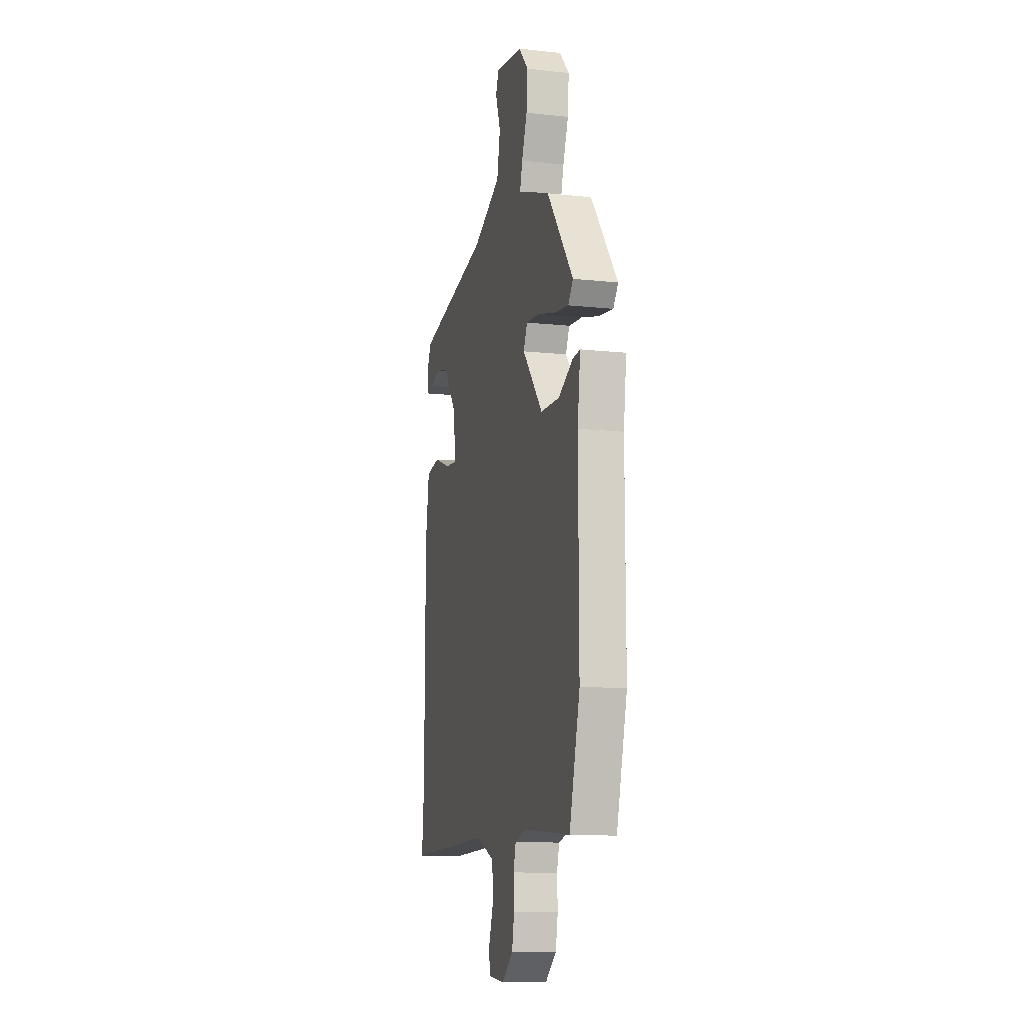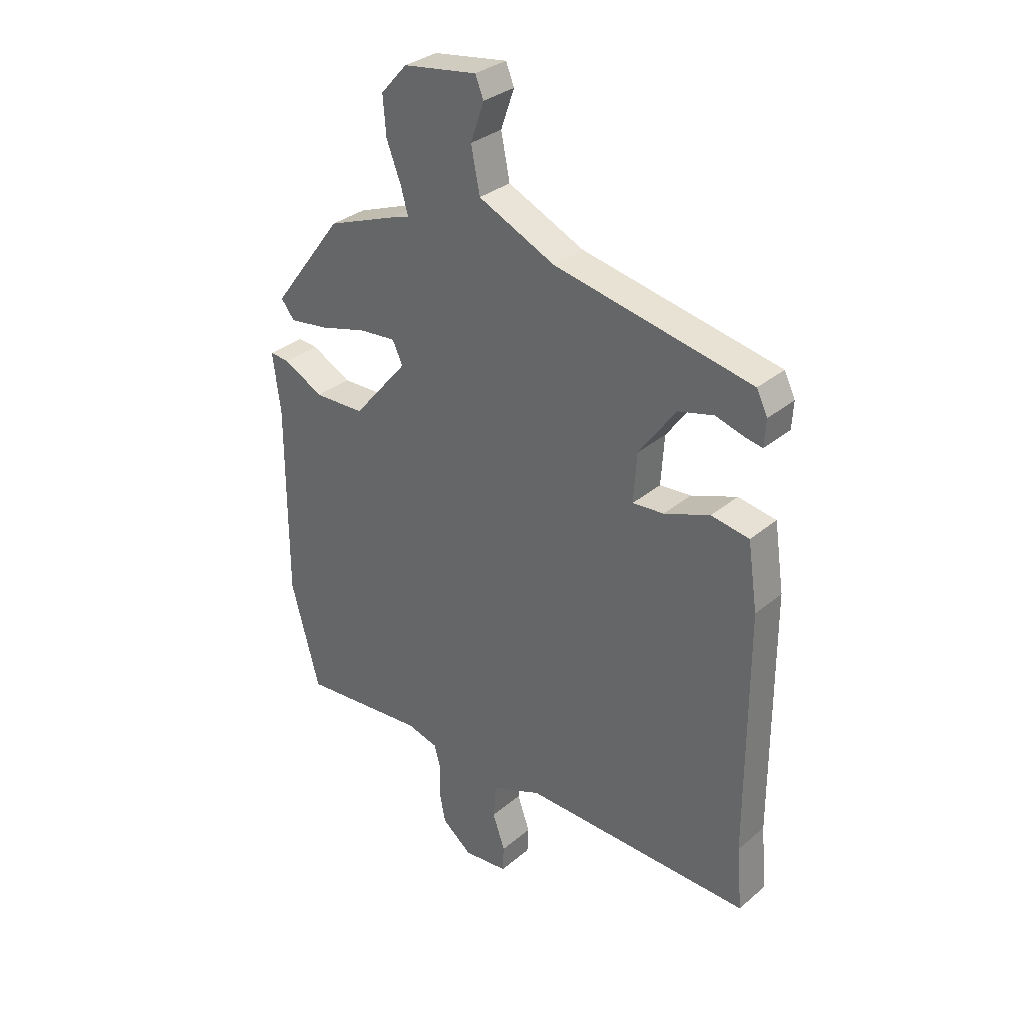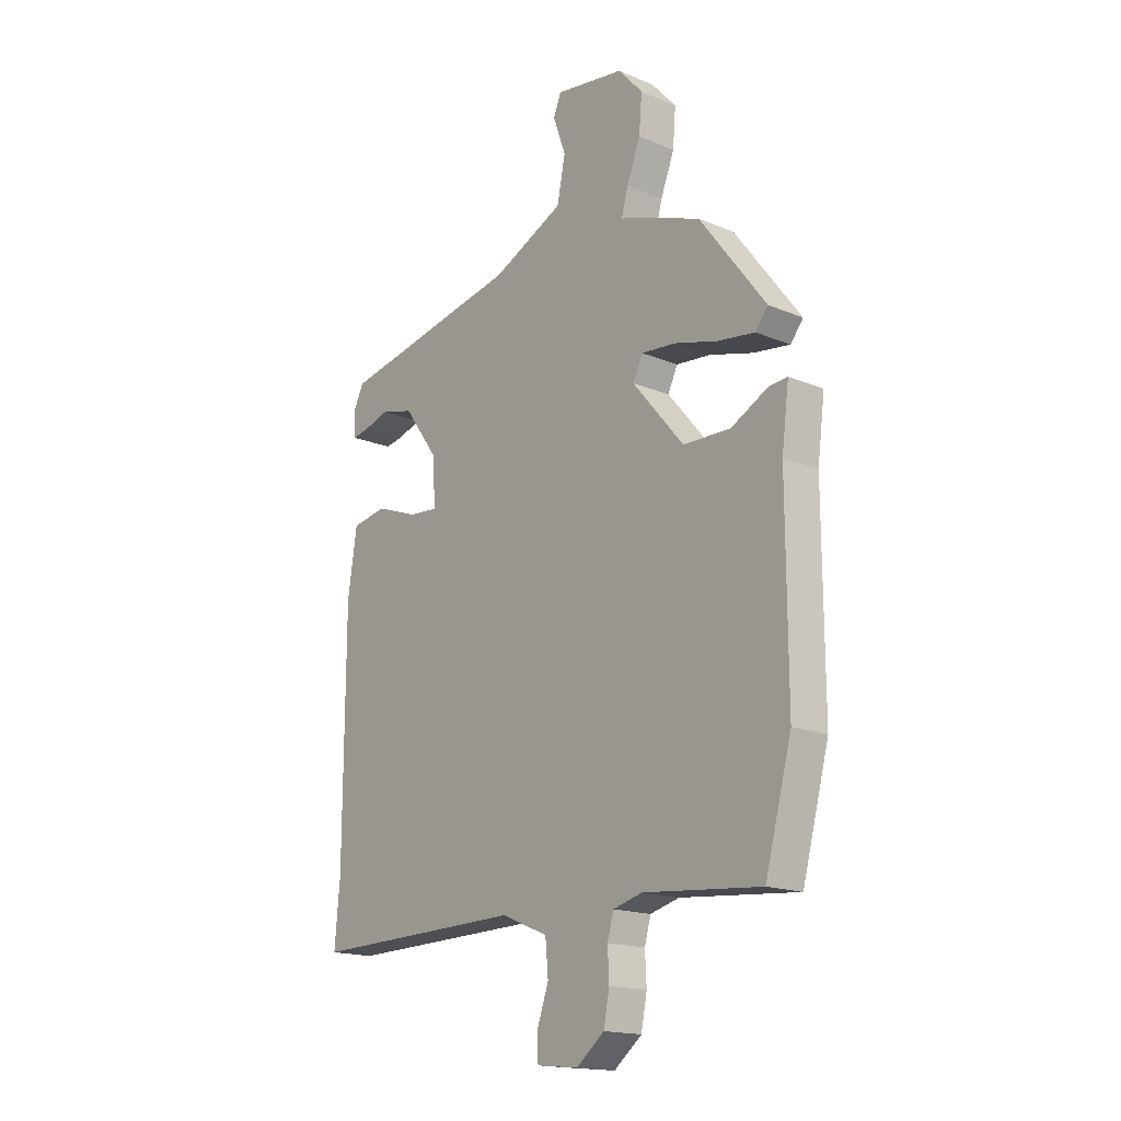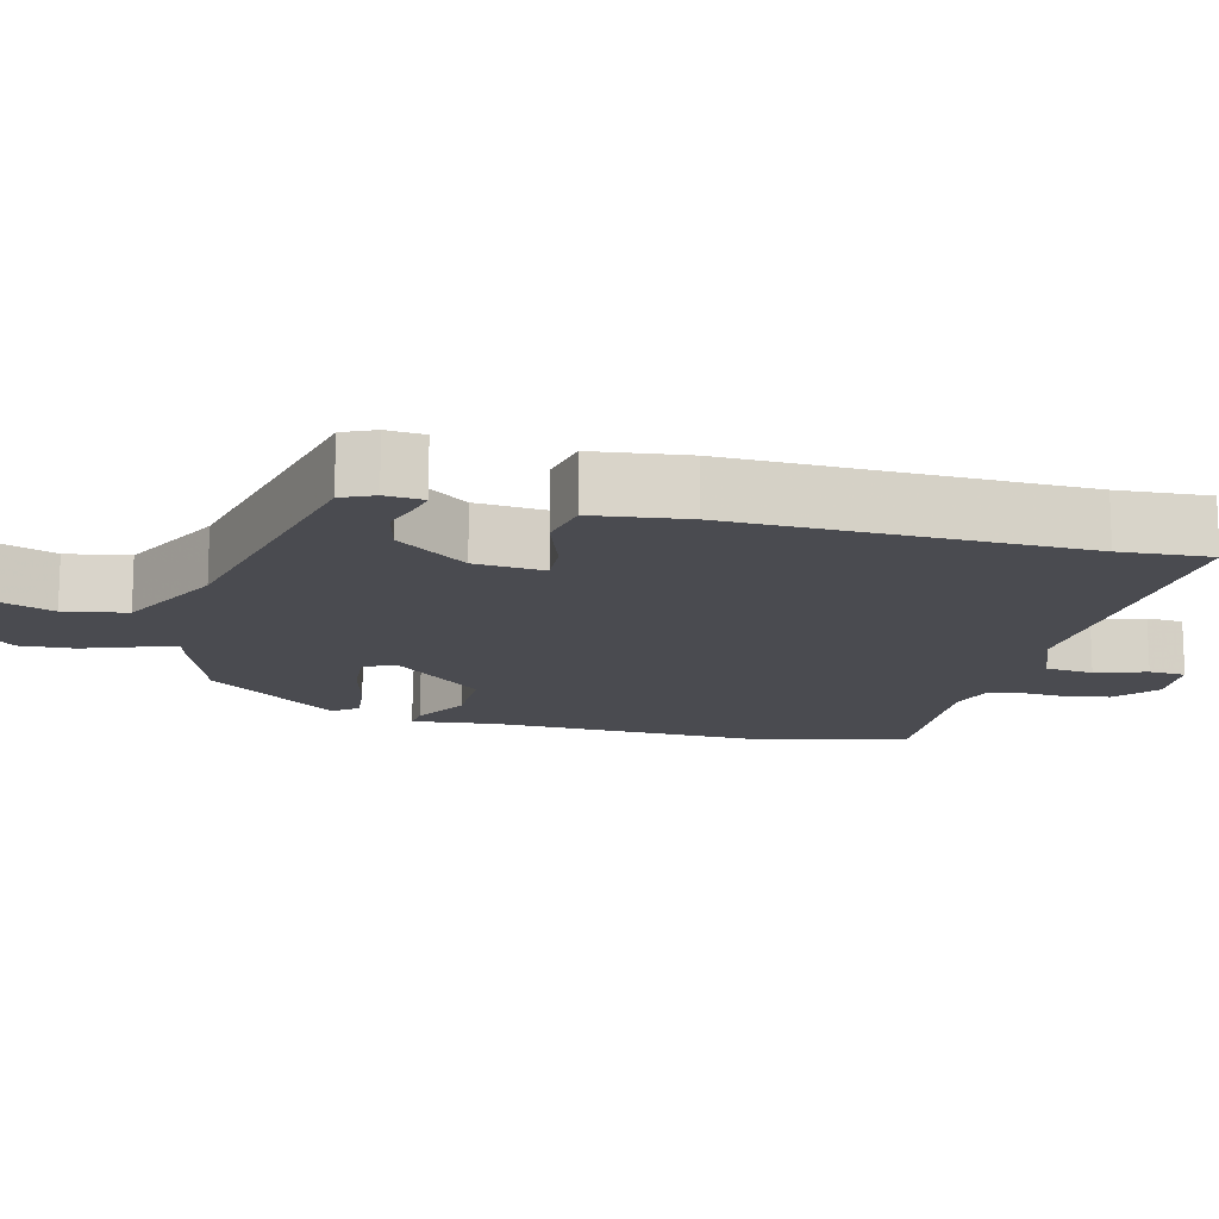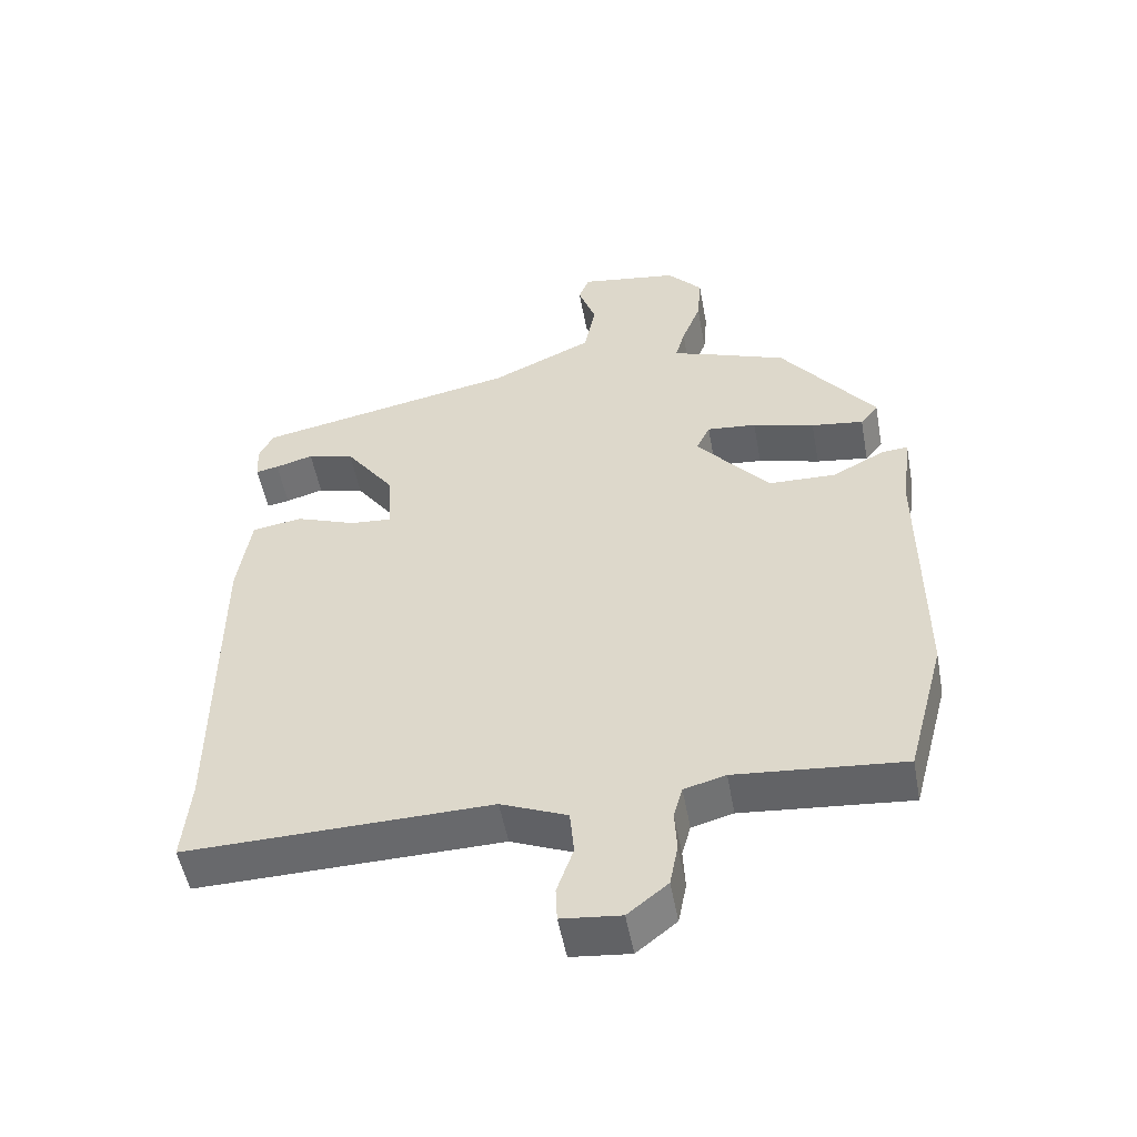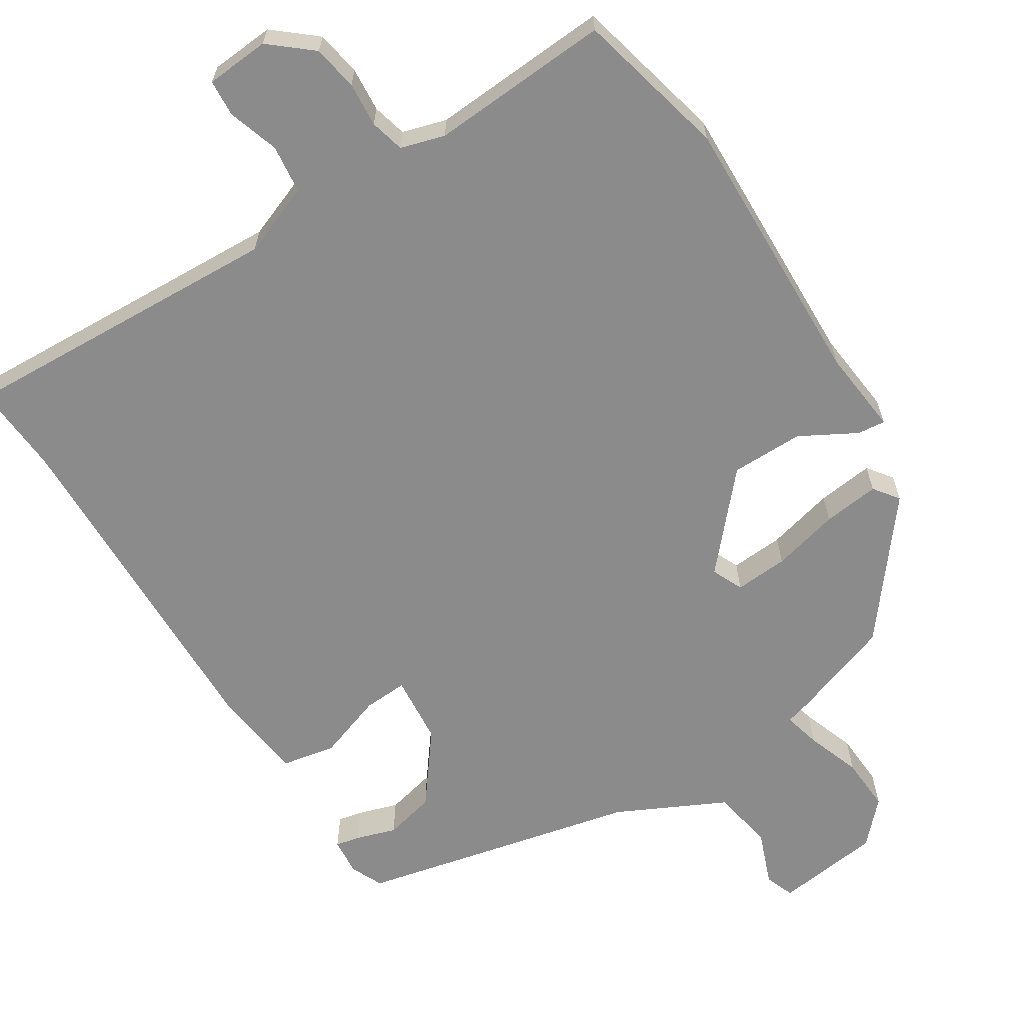
<metadata>
{"format":"obj","ext":"obj","renderer":"f3d","projection":"perspective","resolution":1024,"background":"white","views":[{"elev":-11.8,"azim":-104.5,"up":"+Z"},{"elev":32.1,"azim":40.7,"up":"+Z"},{"elev":-17.1,"azim":-129.8,"up":"+Z"},{"elev":-14.5,"azim":74.4,"up":"+Y"},{"elev":-52.4,"azim":-169.5,"up":"+Z"},{"elev":-63.9,"azim":-149.2,"up":"+Y"}]}
</metadata>
<code>
v 0.491 0.07 -0.4
v 0.502 0.07 -0.523
v 0.06 0.07 -0.514
v -0.036 0.07 -0.554
v -0.042 0.07 -0.62
v -0.018 0.07 -0.688
v -0.02 0.07 -0.738
v -0.106 0.07 -0.747
v -0.164 0.07 -0.701
v -0.176 0.07 -0.64
v -0.173 0.07 -0.58
v -0.186 0.07 -0.534
v -0.246 0.07 -0.518
v -0.489 0.07 -0.54
v -0.544 0.07 -0.336
v -0.543 0.07 0.039
v -0.558 0.07 0.154
v -0.52 0.07 0.151
v -0.443 0.07 0.111
v -0.345 0.07 0.114
v -0.239 0.07 0.24
v -0.259 0.07 0.282
v -0.331 0.07 0.275
v -0.421 0.07 0.25
v -0.497 0.07 0.239
v -0.523 0.07 0.272
v -0.386 0.07 0.454
v -0.251 0.07 0.505
v -0.216 0.07 0.516
v -0.23 0.07 0.566
v -0.258 0.07 0.638
v -0.264 0.07 0.712
v -0.213 0.07 0.769
v -0.07 0.07 0.791
v -0.054 0.07 0.752
v -0.08 0.07 0.678
v -0.063 0.07 0.594
v 0.085 0.07 0.526
v 0.465 0.07 0.451
v 0.486 0.07 0.408
v 0.483 0.07 0.357
v 0.45 0.07 0.363
v 0.395 0.07 0.379
v 0.327 0.07 0.361
v 0.256 0.07 0.263
v 0.25 0.07 0.169
v 0.31 0.07 0.174
v 0.398 0.07 0.207
v 0.471 0.07 0.195
v 0.49 0.07 0.068
v 0.491 0 -0.4
v 0.502 0 -0.523
v 0.06 0 -0.514
v -0.036 0 -0.554
v -0.042 0 -0.62
v -0.018 0 -0.688
v -0.02 0 -0.738
v -0.106 0 -0.747
v -0.164 0 -0.701
v -0.176 0 -0.64
v -0.173 0 -0.58
v -0.186 0 -0.534
v -0.246 0 -0.518
v -0.489 0 -0.54
v -0.544 0 -0.336
v -0.543 0 0.039
v -0.558 0 0.154
v -0.52 0 0.151
v -0.443 0 0.111
v -0.345 0 0.114
v -0.239 0 0.24
v -0.259 0 0.282
v -0.331 0 0.275
v -0.421 0 0.25
v -0.497 0 0.239
v -0.523 0 0.272
v -0.386 0 0.454
v -0.251 0 0.505
v -0.216 0 0.516
v -0.23 0 0.566
v -0.258 0 0.638
v -0.264 0 0.712
v -0.213 0 0.769
v -0.07 0 0.791
v -0.054 0 0.752
v -0.08 0 0.678
v -0.063 0 0.594
v 0.085 0 0.526
v 0.465 0 0.451
v 0.486 0 0.408
v 0.483 0 0.357
v 0.45 0 0.363
v 0.395 0 0.379
v 0.327 0 0.361
v 0.256 0 0.263
v 0.25 0 0.169
v 0.31 0 0.174
v 0.398 0 0.207
v 0.471 0 0.195
v 0.49 0 0.068
f 47 48 49 50
f 46 47 50 1
f 40 41 42 43
f 38 39 40 43
f 37 38 43 44
f 33 34 35 36
f 33 36 37
f 30 31 32 33
f 29 30 33 37
f 26 27 28 29
f 23 24 25 26
f 22 23 26 29
f 21 22 29 37
f 16 17 18 19
f 16 19 20
f 13 14 15 16
f 12 13 16 20
f 11 12 20 21
f 9 10 11
f 8 9 11
f 5 6 7 8
f 4 5 8 11
f 3 4 11 21
f 46 1 2 3
f 45 46 3 21
f 21 37 44 45
f 100 99 98 97
f 51 100 97 96
f 93 92 91 90
f 93 90 89 88
f 94 93 88 87
f 86 85 84 83
f 87 86 83
f 83 82 81 80
f 87 83 80 79
f 79 78 77 76
f 76 75 74 73
f 79 76 73 72
f 87 79 72 71
f 69 68 67 66
f 70 69 66
f 66 65 64 63
f 70 66 63 62
f 71 70 62 61
f 61 60 59
f 61 59 58
f 58 57 56 55
f 61 58 55 54
f 71 61 54 53
f 53 52 51 96
f 71 53 96 95
f 95 94 87 71
f 1 51 52 2
f 2 52 53 3
f 3 53 54 4
f 4 54 55 5
f 5 55 56 6
f 6 56 57 7
f 7 57 58 8
f 8 58 59 9
f 9 59 60 10
f 10 60 61 11
f 11 61 62 12
f 12 62 63 13
f 13 63 64 14
f 14 64 65 15
f 15 65 66 16
f 16 66 67 17
f 17 67 68 18
f 18 68 69 19
f 19 69 70 20
f 20 70 71 21
f 21 71 72 22
f 22 72 73 23
f 23 73 74 24
f 24 74 75 25
f 25 75 76 26
f 26 76 77 27
f 27 77 78 28
f 28 78 79 29
f 29 79 80 30
f 30 80 81 31
f 31 81 82 32
f 32 82 83 33
f 33 83 84 34
f 34 84 85 35
f 35 85 86 36
f 36 86 87 37
f 37 87 88 38
f 38 88 89 39
f 39 89 90 40
f 40 90 91 41
f 41 91 92 42
f 42 92 93 43
f 43 93 94 44
f 44 94 95 45
f 45 95 96 46
f 46 96 97 47
f 47 97 98 48
f 48 98 99 49
f 49 99 100 50
f 50 100 51 1

</code>
